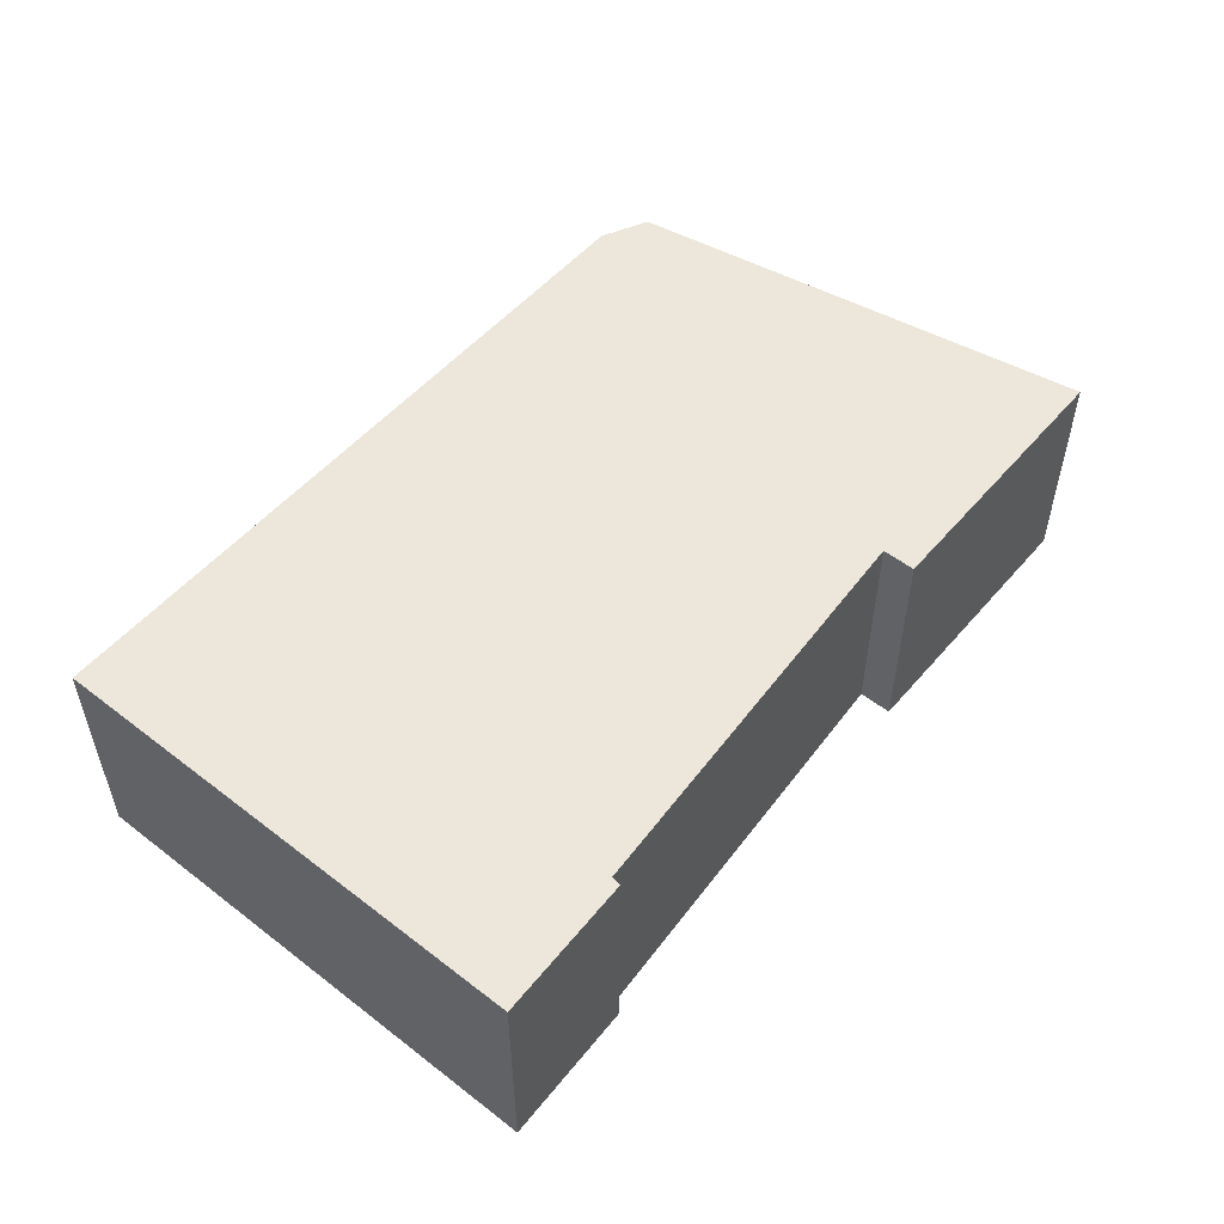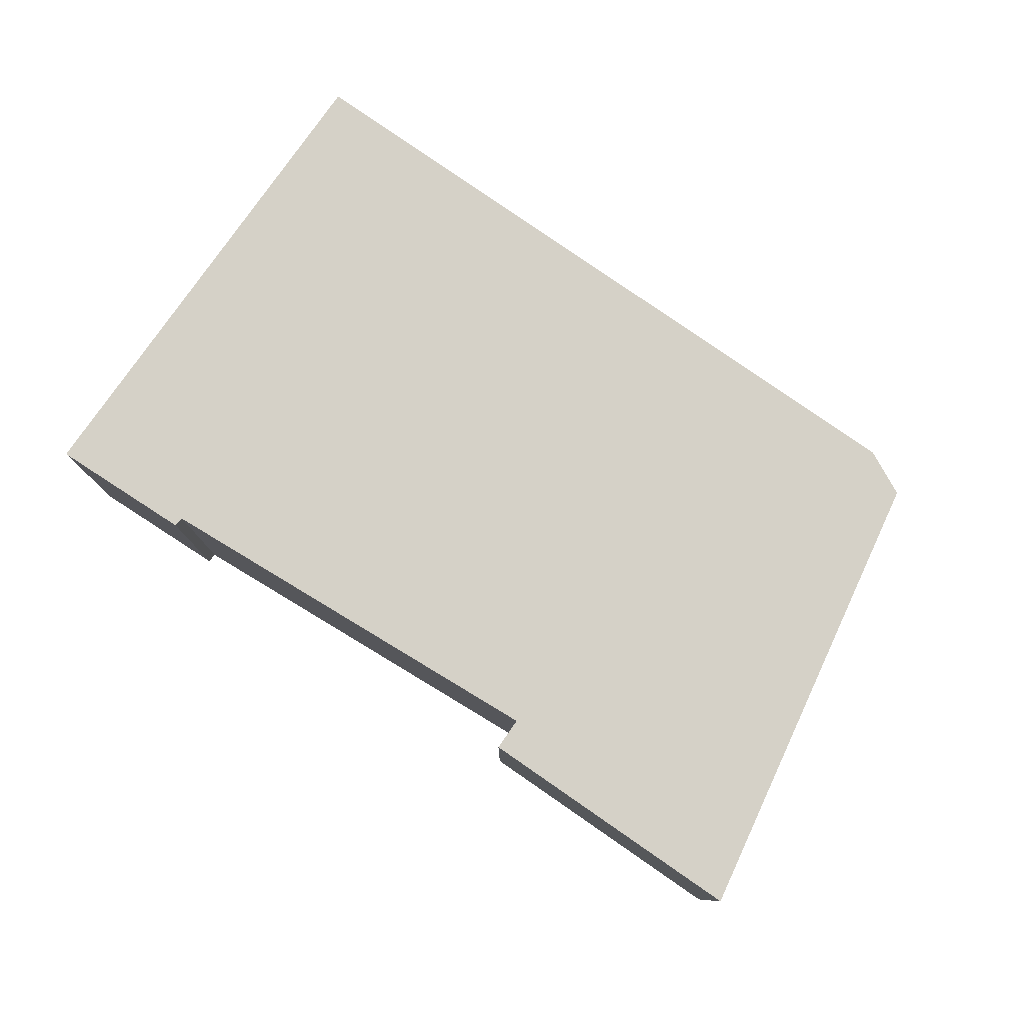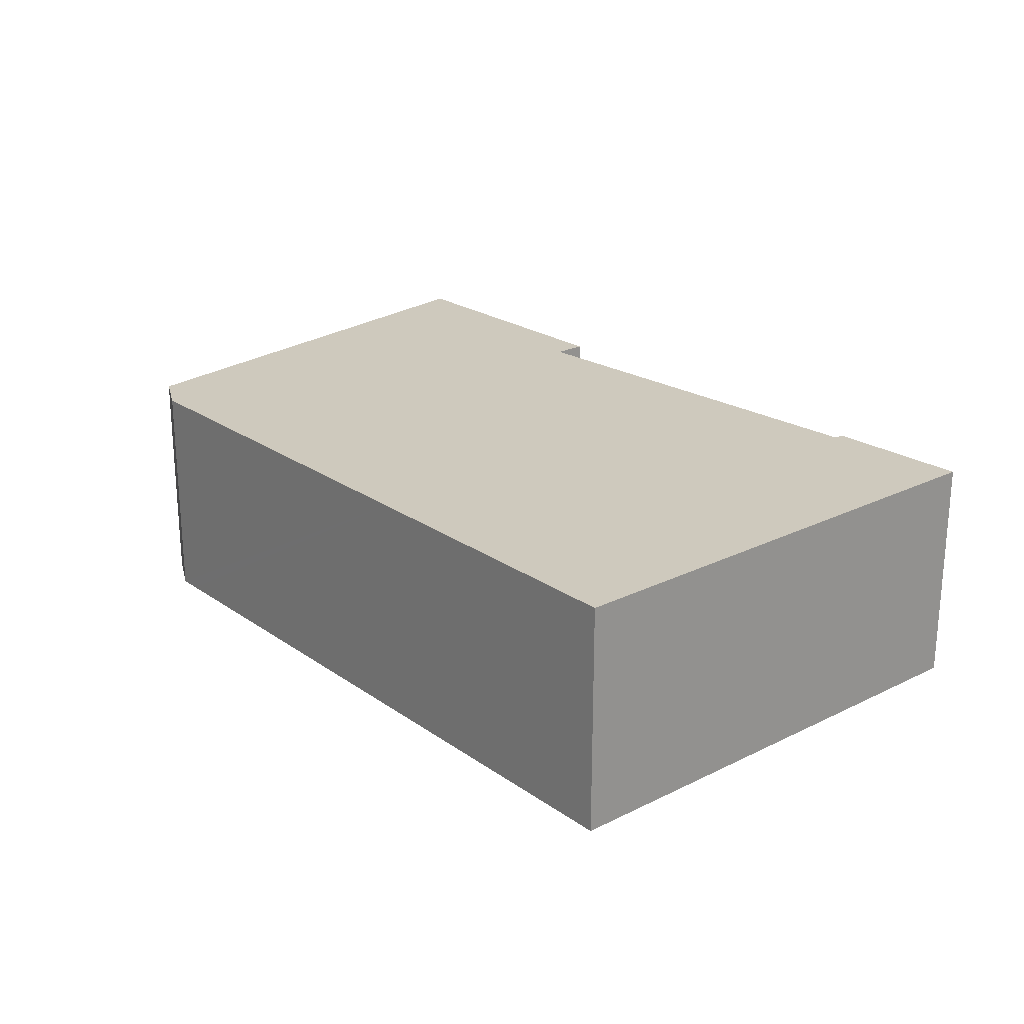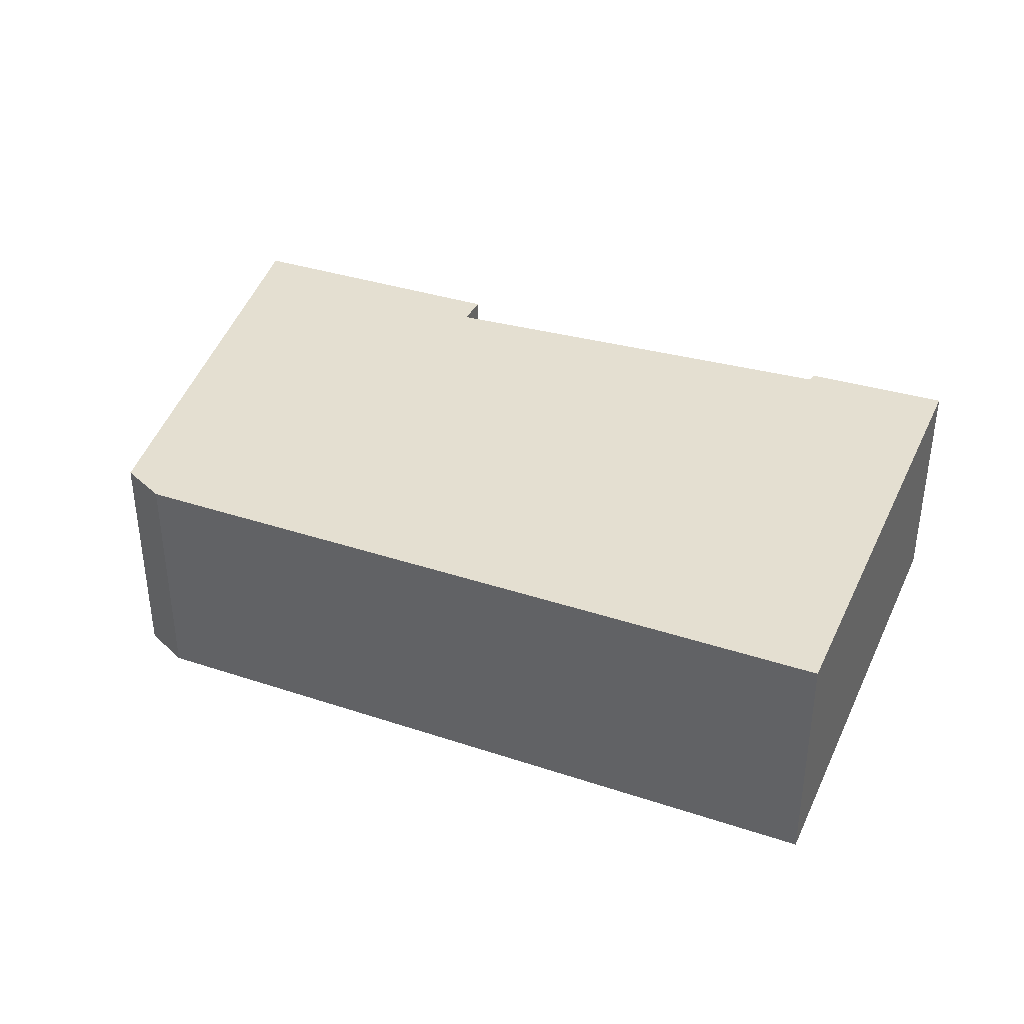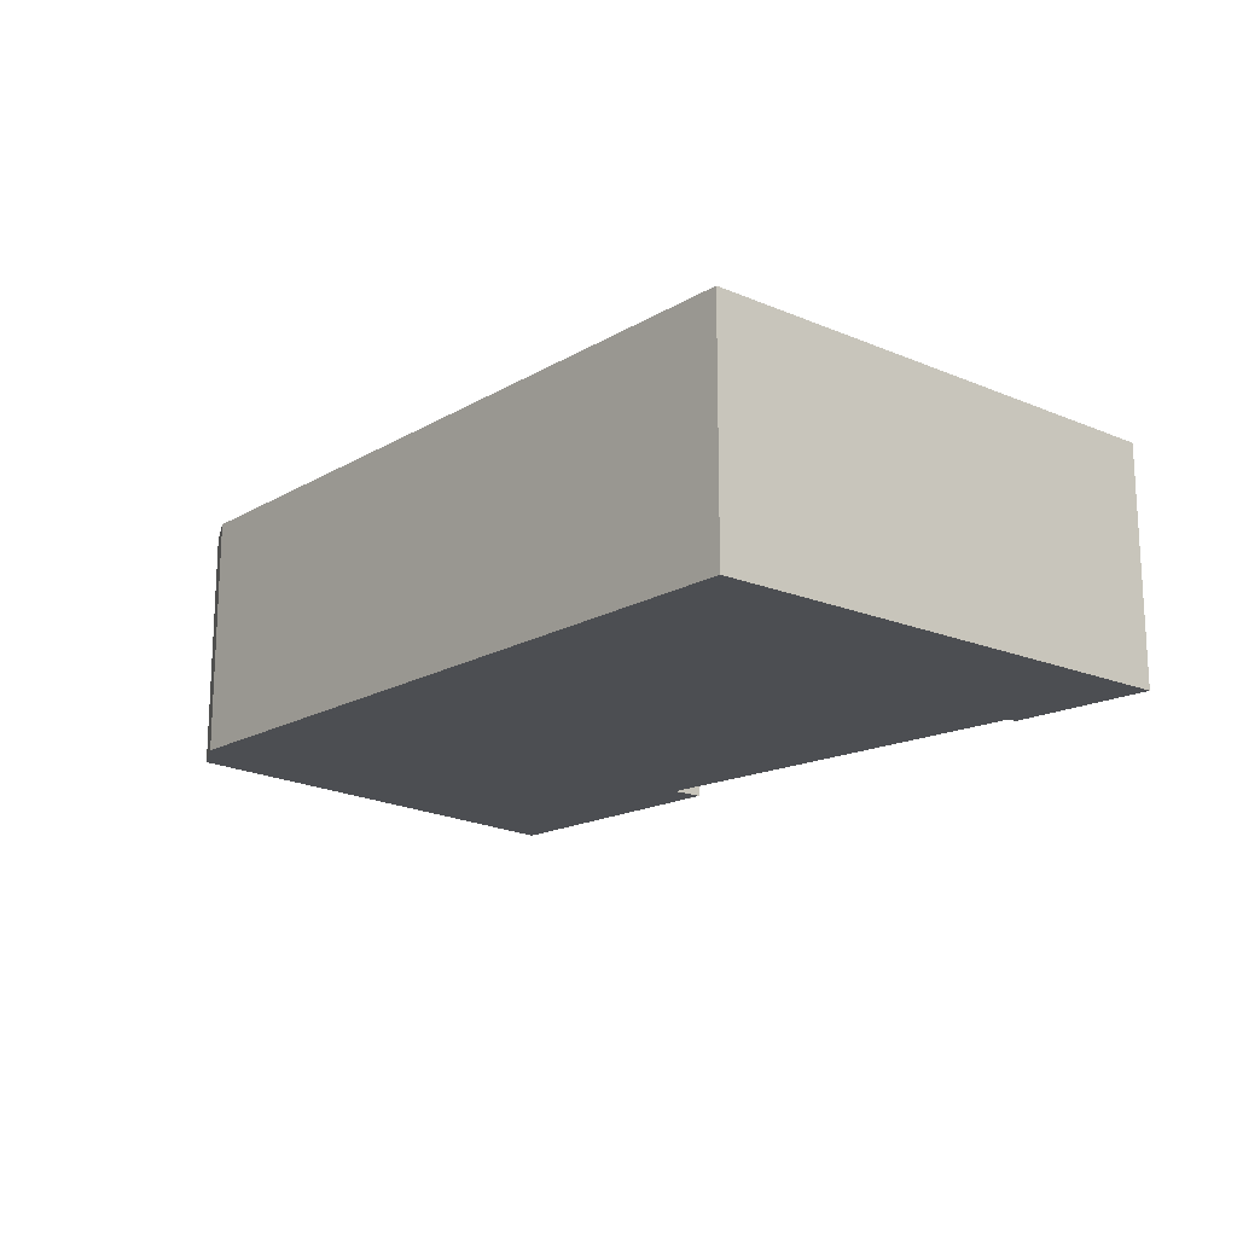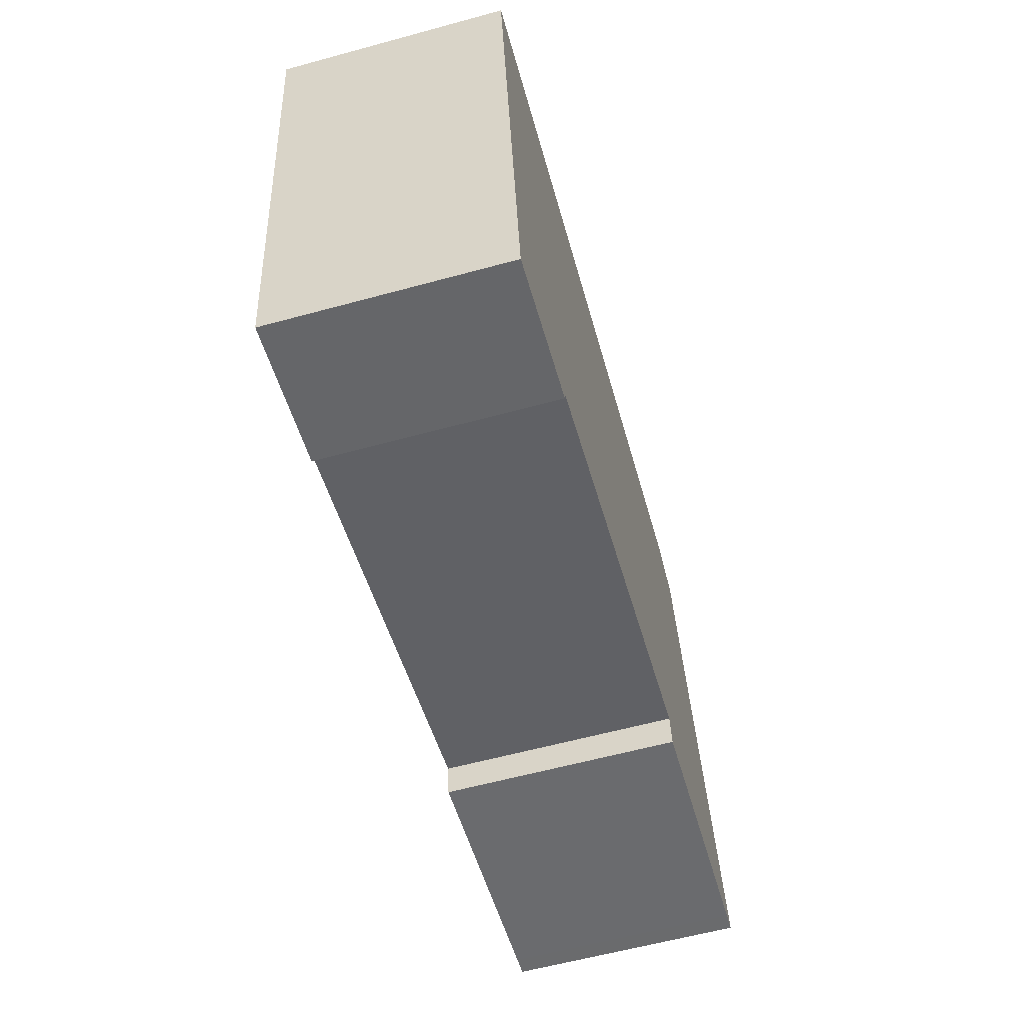
<metadata>
{"format":"obj","ext":"obj","renderer":"f3d","projection":"perspective","resolution":1024,"background":"white","views":[{"elev":53.1,"azim":137.4,"up":"+Y"},{"elev":78.8,"azim":-137.4,"up":"+Y"},{"elev":22.7,"azim":57.5,"up":"+Y"},{"elev":36.6,"azim":30.9,"up":"+Y"},{"elev":-16.7,"azim":57.4,"up":"+Y"},{"elev":-60.9,"azim":105.5,"up":"+Z"}]}
</metadata>
<code>
v  0.182 2.091 -0.026
v  2.583 2.091 -0.053
v  2.541 2.091 -0.357
v  6.367 2.091 -0.914
v  8.303 2.091 3.443
v  7.677 2.091 -1.136
v  6.368 2.091 -0.823
v  0 2.091 1.28e-16
v  0.325 2.091 1.014
v  1.331 2.091 4.16
v  5.516 2.091 3.814
v  1.99 2.091 4.283
v  1.777 2.091 4.311
v  6.367 5.597e-17 -0.914
v  6.368 5.039e-17 -0.823
v  0 0 0
v  0.325 -6.209e-17 1.014
v  1.331 -2.547e-16 4.16
v  2.583 3.245e-18 -0.053
v  2.541 2.186e-17 -0.357
v  0.182 1.592e-18 -0.026
v  7.677 6.956e-17 -1.136
v  8.303 -2.108e-16 3.443
v  1.777 -2.64e-16 4.311
v  1.99 -2.623e-16 4.283
v  5.516 -2.335e-16 3.814
g defaultobject
f 1 2 3
f 4 5 6
f 5 4 7
f 5 7 2
f 5 2 1
f 5 1 8
f 5 8 9
f 5 9 10
f 5 10 11
f 11 10 12
f 12 10 13
f 14 7 4
f 7 14 15
f 16 9 8
f 9 16 10
f 10 16 17
f 10 17 18
f 15 2 7
f 2 15 19
f 20 1 3
f 1 20 21
f 1 21 8
f 8 21 16
f 22 4 6
f 4 22 14
f 19 3 2
f 3 19 20
f 23 6 5
f 6 23 22
f 18 13 10
f 13 18 24
f 24 12 13
f 12 24 11
f 11 24 25
f 11 25 26
f 11 26 5
f 5 26 23
f 22 15 14
f 21 17 16
f 17 21 20
f 17 20 18
f 18 20 19
f 18 19 15
f 18 15 24
f 24 15 25
f 25 15 26
f 26 15 22
f 26 22 23

</code>
